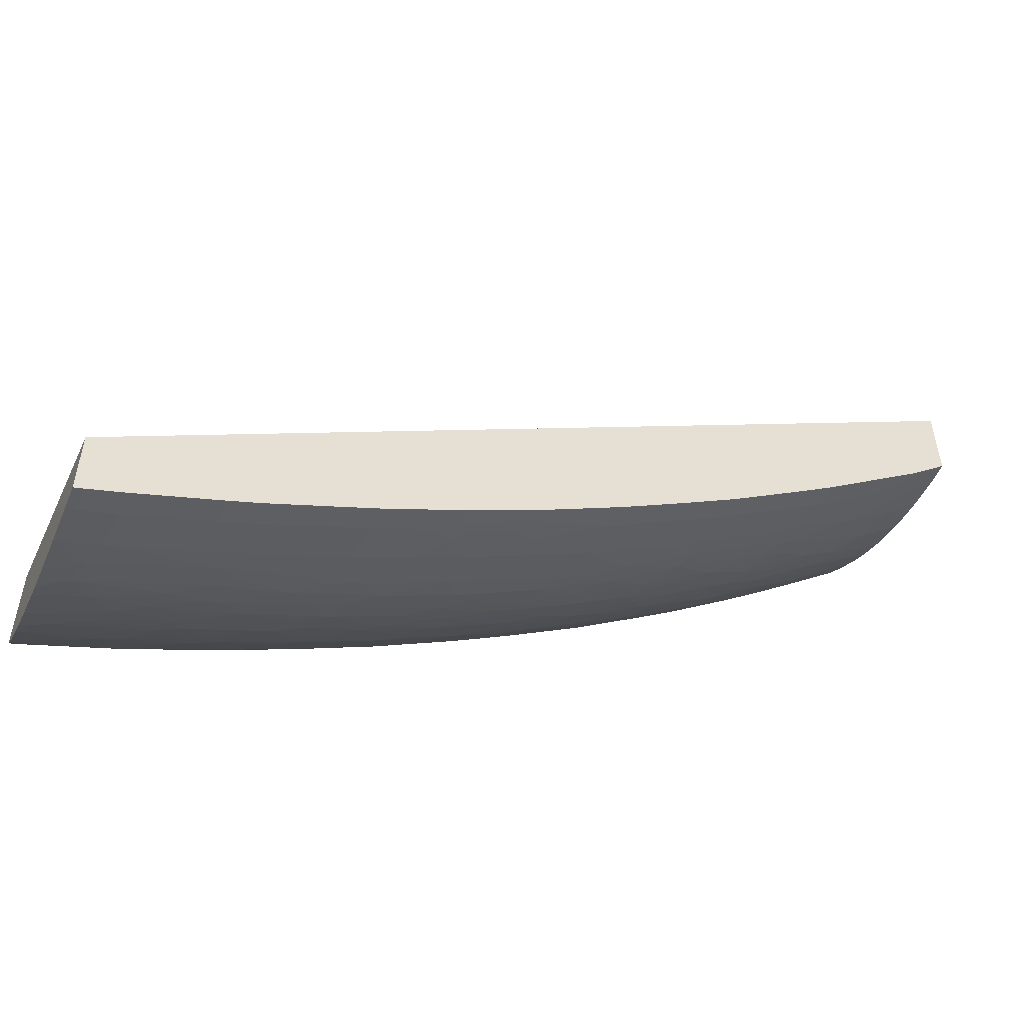
<metadata>
{"format":"obj","ext":"obj","renderer":"f3d","projection":"perspective","resolution":1024,"background":"white","views":[{"elev":-52.1,"azim":-22.4,"up":"+Y"}]}
</metadata>
<code>
v 0.8538 0.6576 -0.1136
v 0.8538 0.5968 0.001894
v 0.8538 0.6576 -0.1231
v 0.8394 0.6576 -0.1231
v 0.8538 0.5596 0.001894
v 0.4592 0.3758 0.001894
v 0.8538 0.6161 -0.1231
v 0.4592 0.4344 -0.1231
v 0.8538 0.5596 -0.008495
v 0.838 0.5463 0.001894
v 0.8373 0.5457 0.001245
v 0.4592 0.3451 0.001894
v 0.8538 0.615 -0.1222
v 0.8533 0.6156 -0.1231
v 0.4592 0.3914 -0.1231
v 0.8538 0.5613 -0.02277
v 0.8373 0.5457 -0.001263
v 0.8367 0.5461 -0.01286
v 0.8366 0.5452 0.001894
v 0.796 0.5156 0.001894
v 0.4592 0.3451 -0.008703
v 0.4631 0.3463 -0.008703
v 0.4631 0.3463 0.001894
v 0.8538 0.5985 -0.1045
v 0.8474 0.6022 -0.1143
v 0.836 0.5989 -0.1208
v 0.8513 0.6139 -0.1231
v 0.4592 0.3864 -0.1173
v 0.4653 0.3934 -0.1231
v 0.4671 0.3909 -0.1197
v 0.8538 0.563 -0.03287
v 0.8355 0.5471 -0.0261
v 0.8474 0.5568 -0.02692
v 0.8299 0.5406 -0.007724
v 0.796 0.5156 -0.008703
v 0.8166 0.5307 -0.008703
v 0.8151 0.5318 -0.0261
v 0.8268 0.5405 -0.0261
v 0.7907 0.5118 0.001894
v 0.4592 0.3455 -0.01259
v 0.4631 0.3482 -0.0261
v 0.4767 0.3527 -0.0261
v 0.4792 0.3517 -0.008703
v 0.4729 0.3496 0.001894
v 0.4592 0.3469 -0.0261
v 0.8426 0.5936 -0.1092
v 0.8538 0.5978 -0.1036
v 0.8238 0.5774 -0.108
v 0.8347 0.6004 -0.1231
v 0.8172 0.5826 -0.1196
v 0.8061 0.5775 -0.1231
v 0.4621 0.3846 -0.1136
v 0.4592 0.3835 -0.1133
v 0.5051 0.4077 -0.1231
v 0.5063 0.4067 -0.1216
v 0.4806 0.3868 -0.1077
v 0.8538 0.5638 -0.03593
v 0.833 0.5491 -0.0435
v 0.8439 0.5578 -0.0435
v 0.8243 0.5424 -0.0435
v 0.7873 0.5093 -0.008703
v 0.7862 0.5101 -0.02266
v 0.8064 0.5254 -0.0261
v 0.7849 0.5111 -0.03426
v 0.8044 0.5269 -0.04033
v 0.7873 0.5093 0.001894
v 0.4739 0.3537 -0.03814
v 0.5245 0.3716 -0.03562
v 0.5154 0.3668 -0.0261
v 0.5154 0.3649 -0.008703
v 0.4792 0.3517 0.001894
v 0.4592 0.3476 -0.02999
v 0.8538 0.5914 -0.09468
v 0.8406 0.5778 -0.09086
v 0.8354 0.582 -0.1025
v 0.8164 0.5658 -0.1009
v 0.8048 0.5613 -0.1066
v 0.811 0.5719 -0.1131
v 0.7979 0.5665 -0.1182
v 0.7863 0.5622 -0.1227
v 0.7851 0.5618 -0.1231
v 0.4592 0.3744 -0.1002
v 0.5431 0.4234 -0.1231
v 0.5435 0.4232 -0.1227
v 0.5551 0.4256 -0.1199
v 0.5154 0.4086 -0.1193
v 0.5154 0.402 -0.1106
v 0.4907 0.3886 -0.1052
v 0.4631 0.375 -0.09917
v 0.8538 0.5658 -0.04352
v 0.8217 0.5443 -0.05574
v 0.8538 0.5699 -0.05536
v 0.8105 0.5327 -0.04508
v 0.8023 0.5285 -0.05193
v 0.783 0.5064 0.001894
v 0.7763 0.5018 -0.008703
v 0.7927 0.5156 -0.02752
v 0.7657 0.4948 -0.008703
v 0.734 0.4754 -0.02236
v 0.7641 0.4959 -0.0261
v 0.7779 0.5053 -0.02752
v 0.7831 0.5123 -0.0435
v 0.7954 0.5216 -0.04508
v 0.7326 0.4764 -0.03396
v 0.7527 0.492 -0.0435
v 0.7744 0.5064 -0.0435
v 0.4592 0.3502 -0.0437
v 0.4638 0.3517 -0.04377
v 0.4701 0.355 -0.04974
v 0.48 0.3572 -0.04377
v 0.5152 0.3697 -0.04225
v 0.5209 0.373 -0.04722
v 0.5313 0.376 -0.04225
v 0.5515 0.3851 -0.0447
v 0.5615 0.3881 -0.0397
v 0.5731 0.3905 -0.0261
v 0.5644 0.3869 -0.0261
v 0.5501 0.3809 -0.0261
v 0.5349 0.3745 -0.0261
v 0.5262 0.3709 -0.0261
v 0.5285 0.37 -0.008703
v 0.5154 0.3649 0.001894
v 0.8538 0.5834 -0.083
v 0.8522 0.5825 -0.08371
v 0.8218 0.5616 -0.0893
v 0.8286 0.5718 -0.09589
v 0.8095 0.5557 -0.09399
v 0.7969 0.5498 -0.09869
v 0.7853 0.5455 -0.1047
v 0.7763 0.5422 -0.1085
v 0.7667 0.5464 -0.1212
v 0.7656 0.5477 -0.1231
v 0.4592 0.3708 -0.0943
v 0.5438 0.4237 -0.1231
v 0.5533 0.4279 -0.1231
v 0.5796 0.4398 -0.1231
v 0.5911 0.4426 -0.1203
v 0.5675 0.4284 -0.1163
v 0.5675 0.4217 -0.1076
v 0.5287 0.4047 -0.1071
v 0.5023 0.3908 -0.1019
v 0.4631 0.3698 -0.09047
v 0.4794 0.3779 -0.09433
v 0.4728 0.3714 -0.08763
v 0.812 0.5395 -0.06127
v 0.8185 0.5467 -0.06733
v 0.8279 0.5515 -0.06127
v 0.8401 0.5609 -0.06089
v 0.8488 0.5679 -0.06089
v 0.8538 0.5719 -0.06089
v 0.771 0.5087 -0.05791
v 0.791 0.5239 -0.06089
v 0.7763 0.5018 0.001894
v 0.7722 0.4991 0.001894
v 0.7604 0.4913 0.001894
v 0.7439 0.4804 -0.008703
v 0.7352 0.4747 -0.008703
v 0.7241 0.468 -0.008703
v 0.7121 0.4608 -0.008703
v 0.7034 0.4556 -0.008703
v 0.7017 0.4566 -0.0261
v 0.7257 0.4712 -0.02734
v 0.7405 0.4805 -0.02734
v 0.7555 0.4901 -0.0261
v 0.7507 0.4932 -0.05308
v 0.6996 0.4578 -0.03884
v 0.7307 0.4775 -0.0435
v 0.7415 0.4846 -0.0435
v 0.4592 0.3529 -0.05412
v 0.4592 0.3537 -0.05664
v 0.4638 0.3568 -0.06134
v 0.4806 0.3625 -0.06089
v 0.5093 0.3708 -0.05493
v 0.5327 0.3821 -0.06089
v 0.5583 0.3894 -0.0513
v 0.5674 0.3917 -0.0447
v 0.5849 0.3993 -0.0435
v 0.5753 0.3896 -0.008703
v 0.5849 0.3959 -0.0261
v 0.5667 0.3859 -0.008703
v 0.5501 0.379 -0.008703
v 0.5372 0.3736 -0.008703
v 0.5285 0.37 0.001894
v 0.8538 0.5812 -0.07915
v 0.8449 0.5727 -0.07691
v 0.8334 0.5662 -0.0817
v 0.828 0.5592 -0.07686
v 0.8145 0.5497 -0.07829
v 0.8025 0.5457 -0.08709
v 0.7768 0.5334 -0.09635
v 0.7657 0.5297 -0.1026
v 0.7604 0.536 -0.1144
v 0.7466 0.5308 -0.1191
v 0.7351 0.5269 -0.1231
v 0.7561 0.5412 -0.1231
v 0.4592 0.3693 -0.09175
v 0.6147 0.4567 -0.1231
v 0.6023 0.4454 -0.1169
v 0.6023 0.4385 -0.1082
v 0.5768 0.4237 -0.1048
v 0.6261 0.46 -0.1203
v 0.5403 0.4071 -0.1036
v 0.5166 0.3926 -0.09594
v 0.5116 0.3873 -0.09029
v 0.4971 0.3853 -0.09594
v 0.4592 0.3624 -0.07822
v 0.5232 0.3895 -0.08639
v 0.4844 0.3736 -0.08338
v 0.4794 0.3691 -0.07786
v 0.4631 0.3637 -0.07829
v 0.8375 0.5629 -0.0701
v 0.7874 0.5267 -0.07277
v 0.8538 0.5777 -0.07316
v 0.7675 0.511 -0.06949
v 0.7766 0.5144 -0.06257
v 0.7439 0.4804 0.001894
v 0.7386 0.4769 0.001894
v 0.7352 0.4747 0.001894
v 0.7309 0.4721 0.001894
v 0.7241 0.468 0.001894
v 0.7121 0.4608 0.001894
v 0.7034 0.4556 0.001894
v 0.6893 0.4473 -0.008703
v 0.6893 0.4494 -0.0261
v 0.7186 0.4743 -0.05699
v 0.7414 0.4898 -0.05969
v 0.7591 0.5021 -0.06128
v 0.6779 0.4429 -0.0261
v 0.6747 0.4446 -0.0435
v 0.6906 0.4538 -0.04419
v 0.6972 0.4593 -0.05044
v 0.4592 0.3562 -0.06369
v 0.492 0.3708 -0.07178
v 0.5036 0.3729 -0.06652
v 0.5152 0.3751 -0.06079
v 0.5417 0.3891 -0.06977
v 0.5456 0.3875 -0.06089
v 0.5543 0.3911 -0.06089
v 0.5675 0.3967 -0.06089
v 0.5845 0.4039 -0.05981
v 0.5945 0.4062 -0.05328
v 0.5971 0.405 -0.0435
v 0.6006 0.4033 -0.0261
v 0.5849 0.394 -0.008703
v 0.6117 0.4063 -0.004334
v 0.5812 0.3923 0.001894
v 0.5753 0.3896 0.001894
v 0.6108 0.4067 -0.01593
v 0.5667 0.3859 0.001894
v 0.5602 0.3832 0.001894
v 0.5372 0.3736 0.001894
v 0.8058 0.5433 -0.07829
v 0.7934 0.5342 -0.07846
v 0.7829 0.5299 -0.08437
v 0.7713 0.5257 -0.09098
v 0.7584 0.52 -0.09531
v 0.7453 0.5142 -0.09964
v 0.7337 0.5104 -0.1051
v 0.7541 0.5258 -0.1075
v 0.7146 0.5115 -0.1213
v 0.7135 0.5127 -0.1231
v 0.6486 0.4747 -0.1231
v 0.6122 0.4408 -0.1051
v 0.6191 0.4504 -0.1127
v 0.5835 0.4208 -0.0951
v 0.5667 0.4128 -0.0946
v 0.5501 0.4092 -0.1003
v 0.5884 0.4265 -0.1005
v 0.6371 0.456 -0.108
v 0.6601 0.4779 -0.1199
v 0.5501 0.4038 -0.09159
v 0.5338 0.4003 -0.09698
v 0.5166 0.3837 -0.07967
v 0.4979 0.3759 -0.07786
v 0.5603 0.406 -0.08808
v 0.5327 0.3915 -0.08233
v 0.5327 0.3873 -0.07363
v 0.7768 0.5223 -0.07846
v 0.764 0.5134 -0.07829
v 0.7472 0.4956 -0.06467
v 0.7356 0.4918 -0.07308
v 0.6893 0.4473 0.001894
v 0.6856 0.4452 0.001894
v 0.6798 0.4418 -0.008703
v 0.694 0.4612 -0.06089
v 0.708 0.47 -0.06202
v 0.7147 0.4766 -0.06858
v 0.7242 0.4798 -0.06202
v 0.6457 0.4241 -0.01623
v 0.6692 0.4382 -0.0261
v 0.6545 0.4337 -0.0435
v 0.6638 0.4411 -0.05299
v 0.6853 0.456 -0.06089
v 0.5485 0.3954 -0.07666
v 0.5667 0.4036 -0.07779
v 0.5783 0.4056 -0.07165
v 0.5899 0.4084 -0.06487
v 0.6011 0.4118 -0.05981
v 0.6196 0.4208 -0.06024
v 0.6297 0.4233 -0.05401
v 0.6197 0.4158 -0.0435
v 0.6058 0.4091 -0.0435
v 0.6093 0.4074 -0.0261
v 0.6039 0.403 -0.009572
v 0.6117 0.4063 0.001894
v 0.6184 0.4099 -0.009572
v 0.6388 0.42 -0.009743
v 0.6465 0.4237 -0.004628
v 0.6197 0.4124 -0.0261
v 0.6356 0.4203 -0.0261
v 0.7512 0.5103 -0.08804
v 0.7403 0.5075 -0.09459
v 0.7246 0.4984 -0.09617
v 0.713 0.4951 -0.1023
v 0.7241 0.5073 -0.1089
v 0.708 0.5015 -0.1141
v 0.6933 0.4964 -0.1186
v 0.6818 0.4929 -0.1225
v 0.6796 0.4923 -0.1231
v 0.6583 0.4801 -0.1231
v 0.602 0.4296 -0.0951
v 0.6464 0.4585 -0.1048
v 0.6237 0.4438 -0.1007
v 0.6187 0.4378 -0.09525
v 0.596 0.4229 -0.08891
v 0.6533 0.4682 -0.1123
v 0.6684 0.4732 -0.1083
v 0.6733 0.4805 -0.1137
v 0.5719 0.4085 -0.08325
v 0.7414 0.4987 -0.07865
v 0.7308 0.4949 -0.08468
v 0.7246 0.4879 -0.07865
v 0.6798 0.4418 0.001894
v 0.6711 0.4372 -0.008703
v 0.6818 0.4581 -0.07102
v 0.7106 0.4791 -0.07829
v 0.6443 0.4248 -0.0261
v 0.641 0.4265 -0.0435
v 0.6541 0.4385 -0.05963
v 0.6596 0.4433 -0.06457
v 0.6705 0.4473 -0.05963
v 0.5845 0.4116 -0.07779
v 0.6076 0.4256 -0.08381
v 0.6137 0.4228 -0.07221
v 0.6253 0.4255 -0.0656
v 0.6362 0.4291 -0.06024
v 0.6324 0.422 -0.0435
v 0.6465 0.4237 0.001894
v 0.7192 0.4913 -0.0907
v 0.7055 0.4856 -0.09466
v 0.6893 0.4736 -0.09102
v 0.68 0.4765 -0.1039
v 0.7014 0.4916 -0.107
v 0.658 0.4616 -0.1001
v 0.6369 0.4472 -0.09525
v 0.6309 0.4401 -0.08914
v 0.698 0.4762 -0.08703
v 0.6765 0.4611 -0.08262
v 0.6883 0.4653 -0.07741
v 0.648 0.4402 -0.07196
v 0.6712 0.4555 -0.07741
v 0.6196 0.4286 -0.07812
v 0.6369 0.4373 -0.07797
v 0.6724 0.4671 -0.09622
v 0.6649 0.4579 -0.08851
v 0.6425 0.4432 -0.08356
v 0.6541 0.4466 -0.07797
f 1 2 5
f 1 5 9
f 1 9 16
f 1 16 31
f 1 31 57
f 1 57 90
f 1 90 92
f 1 92 150
f 1 150 213
f 1 213 184
f 1 184 123
f 1 123 73
f 1 73 47
f 1 47 24
f 1 24 13
f 1 13 7
f 1 7 3
f 1 3 4
f 1 4 2
f 2 4 6
f 2 6 12
f 2 12 23
f 2 23 44
f 2 44 71
f 2 71 122
f 2 122 183
f 2 183 251
f 2 251 250
f 2 250 249
f 2 249 247
f 2 247 246
f 2 246 305
f 2 305 348
f 2 348 333
f 2 333 283
f 2 283 282
f 2 282 222
f 2 222 221
f 2 221 220
f 2 220 219
f 2 219 218
f 2 218 217
f 2 217 216
f 2 216 155
f 2 155 154
f 2 154 153
f 2 153 95
f 2 95 66
f 2 66 39
f 2 39 20
f 2 20 19
f 2 19 10
f 2 10 5
f 3 7 14
f 3 14 27
f 3 27 49
f 3 49 51
f 3 51 81
f 3 81 132
f 3 132 195
f 3 195 194
f 3 194 261
f 3 261 319
f 3 319 320
f 3 320 262
f 3 262 197
f 3 197 136
f 3 136 135
f 3 135 134
f 3 134 83
f 3 83 54
f 3 54 29
f 3 29 15
f 3 15 8
f 3 8 4
f 4 8 6
f 5 10 11
f 5 11 17
f 5 17 9
f 6 8 15
f 6 15 28
f 6 28 53
f 6 53 82
f 6 82 133
f 6 133 196
f 6 196 206
f 6 206 232
f 6 232 170
f 6 170 169
f 6 169 107
f 6 107 72
f 6 72 45
f 6 45 40
f 6 40 21
f 6 21 12
f 7 13 14
f 9 17 18
f 9 18 16
f 10 19 11
f 11 19 20
f 11 20 35
f 11 35 17
f 12 21 22
f 12 22 23
f 13 24 25
f 13 25 26
f 13 26 27
f 13 27 14
f 15 29 30
f 15 30 28
f 16 18 32
f 16 32 33
f 16 33 31
f 17 34 18
f 17 35 36
f 17 36 34
f 18 34 36
f 18 36 37
f 18 37 38
f 18 38 32
f 20 39 35
f 21 40 22
f 22 41 42
f 22 42 43
f 22 43 44
f 22 44 23
f 22 40 45
f 22 45 41
f 24 46 26
f 24 26 25
f 24 47 48
f 24 48 46
f 26 49 27
f 26 46 48
f 26 48 50
f 26 50 51
f 26 51 49
f 28 52 53
f 28 30 52
f 29 54 55
f 29 55 30
f 30 56 52
f 30 55 56
f 31 33 32
f 31 32 58
f 31 58 59
f 31 59 57
f 32 38 60
f 32 60 58
f 35 39 61
f 35 61 62
f 35 62 36
f 36 62 37
f 37 62 63
f 37 63 64
f 37 64 65
f 37 65 38
f 38 65 60
f 39 66 61
f 41 45 67
f 41 67 42
f 42 67 68
f 42 68 69
f 42 69 70
f 42 70 43
f 43 71 44
f 43 70 122
f 43 122 71
f 45 72 67
f 47 73 74
f 47 74 75
f 47 75 48
f 48 76 77
f 48 77 78
f 48 78 50
f 48 75 76
f 50 78 79
f 50 79 51
f 51 79 80
f 51 80 81
f 52 82 53
f 52 56 82
f 54 83 55
f 55 83 84
f 55 84 85
f 55 85 86
f 55 86 87
f 55 87 88
f 55 88 56
f 56 88 89
f 56 89 82
f 57 59 90
f 58 60 91
f 58 91 59
f 59 92 90
f 59 91 92
f 60 65 93
f 60 93 94
f 60 94 91
f 61 66 95
f 61 95 96
f 61 96 62
f 62 64 97
f 62 97 63
f 62 96 98
f 62 98 99
f 62 99 100
f 62 100 101
f 62 101 64
f 63 97 64
f 64 102 103
f 64 103 65
f 64 101 100
f 64 100 104
f 64 104 105
f 64 105 106
f 64 106 102
f 65 103 94
f 65 94 93
f 67 72 107
f 67 107 108
f 67 108 109
f 67 109 110
f 67 110 68
f 68 111 112
f 68 112 113
f 68 113 114
f 68 114 115
f 68 115 116
f 68 116 117
f 68 117 118
f 68 118 119
f 68 119 120
f 68 120 69
f 68 110 111
f 69 120 70
f 70 120 121
f 70 121 183
f 70 183 122
f 73 123 124
f 73 124 74
f 74 124 125
f 74 125 126
f 74 126 75
f 75 126 76
f 76 126 125
f 76 125 127
f 76 127 128
f 76 128 77
f 77 128 129
f 77 129 130
f 77 130 79
f 77 79 78
f 79 130 131
f 79 131 80
f 80 131 81
f 81 131 132
f 82 89 133
f 83 134 85
f 83 85 84
f 85 135 136
f 85 136 137
f 85 137 138
f 85 138 139
f 85 139 140
f 85 140 86
f 85 134 135
f 86 140 87
f 87 140 141
f 87 141 88
f 88 141 89
f 89 142 133
f 89 141 143
f 89 143 144
f 89 144 142
f 91 145 146
f 91 146 147
f 91 147 148
f 91 148 149
f 91 149 92
f 91 94 145
f 92 149 150
f 94 103 102
f 94 102 151
f 94 151 152
f 94 152 145
f 95 153 96
f 96 153 154
f 96 154 98
f 98 154 155
f 98 155 156
f 98 156 99
f 99 157 158
f 99 158 159
f 99 159 160
f 99 160 161
f 99 161 162
f 99 162 104
f 99 104 163
f 99 163 164
f 99 164 100
f 99 156 157
f 100 164 104
f 102 106 165
f 102 165 151
f 104 164 163
f 104 162 161
f 104 161 166
f 104 166 167
f 104 167 168
f 104 168 105
f 105 168 165
f 105 165 106
f 107 169 109
f 107 109 108
f 109 169 170
f 109 170 171
f 109 171 172
f 109 172 173
f 109 173 112
f 109 112 110
f 110 112 111
f 112 173 174
f 112 174 175
f 112 175 113
f 113 175 114
f 114 175 115
f 115 175 176
f 115 176 177
f 115 177 116
f 116 178 180
f 116 180 117
f 116 177 179
f 116 179 178
f 117 180 181
f 117 181 182
f 117 182 118
f 118 182 119
f 119 182 120
f 120 182 121
f 121 182 251
f 121 251 183
f 123 184 185
f 123 185 186
f 123 186 124
f 124 186 125
f 125 186 187
f 125 187 188
f 125 188 189
f 125 189 127
f 127 189 128
f 128 189 190
f 128 190 191
f 128 191 129
f 129 191 130
f 130 191 192
f 130 192 131
f 131 192 193
f 131 193 194
f 131 194 195
f 131 195 132
f 133 142 196
f 136 197 137
f 137 198 199
f 137 199 200
f 137 200 138
f 137 197 201
f 137 201 198
f 138 200 139
f 139 200 202
f 139 202 140
f 140 202 141
f 141 202 203
f 141 203 204
f 141 204 205
f 141 205 144
f 141 144 143
f 142 206 196
f 142 144 206
f 144 205 204
f 144 204 207
f 144 207 208
f 144 208 209
f 144 209 210
f 144 210 206
f 145 152 146
f 146 188 187
f 146 187 211
f 146 211 147
f 146 152 212
f 146 212 188
f 147 211 148
f 148 211 149
f 149 211 150
f 150 211 213
f 151 165 214
f 151 214 215
f 151 215 152
f 152 215 214
f 152 214 212
f 155 216 156
f 156 216 217
f 156 217 157
f 157 217 218
f 157 218 219
f 157 219 158
f 158 220 221
f 158 221 159
f 158 219 220
f 159 221 222
f 159 222 160
f 160 222 282
f 160 282 223
f 160 223 161
f 161 223 224
f 161 224 166
f 165 168 167
f 165 167 225
f 165 225 226
f 165 226 227
f 165 227 214
f 166 224 228
f 166 228 229
f 166 229 230
f 166 230 231
f 166 231 167
f 167 231 225
f 170 232 171
f 171 233 172
f 171 232 233
f 172 233 234
f 172 234 173
f 173 234 235
f 173 235 174
f 174 236 237
f 174 237 175
f 174 235 236
f 175 238 239
f 175 239 240
f 175 240 241
f 175 241 176
f 175 237 238
f 176 241 177
f 177 241 242
f 177 242 243
f 177 243 179
f 178 179 244
f 178 244 245
f 178 245 246
f 178 246 247
f 178 247 249
f 178 249 180
f 179 243 248
f 179 248 244
f 180 249 250
f 180 250 181
f 181 250 182
f 182 250 251
f 184 213 185
f 185 211 186
f 185 213 211
f 186 211 187
f 188 252 253
f 188 253 189
f 188 212 252
f 189 253 254
f 189 254 255
f 189 255 190
f 190 255 191
f 191 256 257
f 191 257 258
f 191 258 259
f 191 259 192
f 191 255 256
f 192 259 193
f 193 259 260
f 193 260 194
f 194 260 261
f 197 262 201
f 198 263 199
f 198 201 264
f 198 264 263
f 199 263 200
f 200 265 266
f 200 266 267
f 200 267 202
f 200 263 268
f 200 268 265
f 201 269 264
f 201 262 270
f 201 270 269
f 202 267 271
f 202 271 272
f 202 272 203
f 203 207 204
f 203 272 207
f 206 210 232
f 207 273 274
f 207 274 208
f 207 272 271
f 207 271 275
f 207 275 276
f 207 276 277
f 207 277 273
f 208 233 209
f 208 274 233
f 209 233 210
f 210 233 232
f 212 254 253
f 212 253 252
f 212 214 278
f 212 278 254
f 214 279 278
f 214 227 226
f 214 226 280
f 214 280 281
f 214 281 279
f 223 282 283
f 223 283 284
f 223 284 224
f 224 284 228
f 225 231 285
f 225 285 286
f 225 286 287
f 225 287 288
f 225 288 226
f 226 281 280
f 226 288 281
f 228 284 289
f 228 289 290
f 228 290 291
f 228 291 229
f 229 231 230
f 229 291 292
f 229 292 231
f 231 292 293
f 231 293 285
f 233 274 273
f 233 273 234
f 234 273 277
f 234 277 236
f 234 236 235
f 236 294 295
f 236 295 296
f 236 296 239
f 236 239 238
f 236 238 237
f 236 277 276
f 236 276 294
f 239 296 240
f 240 296 297
f 240 297 241
f 241 298 299
f 241 299 300
f 241 300 301
f 241 301 302
f 241 302 242
f 241 297 298
f 242 302 243
f 243 302 303
f 243 303 248
f 244 248 304
f 244 304 245
f 245 305 246
f 245 304 248
f 245 248 306
f 245 306 307
f 245 307 308
f 245 308 348
f 245 348 305
f 248 303 309
f 248 309 310
f 248 310 289
f 248 289 307
f 248 307 306
f 254 278 279
f 254 279 255
f 255 279 311
f 255 311 256
f 256 311 312
f 256 312 257
f 257 312 258
f 258 312 313
f 258 313 314
f 258 314 315
f 258 315 260
f 258 260 259
f 260 315 316
f 260 316 317
f 260 317 318
f 260 318 261
f 261 318 319
f 262 320 270
f 263 321 268
f 263 264 269
f 263 269 322
f 263 322 323
f 263 323 324
f 263 324 321
f 265 275 266
f 265 268 325
f 265 325 275
f 266 275 267
f 267 275 271
f 268 321 325
f 269 270 326
f 269 326 322
f 270 327 326
f 270 320 319
f 270 319 318
f 270 318 317
f 270 317 328
f 270 328 327
f 275 325 329
f 275 329 276
f 276 329 295
f 276 295 294
f 279 281 330
f 279 330 331
f 279 331 311
f 281 331 330
f 281 288 287
f 281 287 332
f 281 332 331
f 283 333 284
f 284 333 348
f 284 348 308
f 284 308 334
f 284 334 289
f 285 293 335
f 285 335 287
f 285 287 286
f 287 336 332
f 287 335 336
f 289 310 337
f 289 337 290
f 289 334 308
f 289 308 307
f 290 337 291
f 291 337 338
f 291 338 292
f 292 338 300
f 292 300 339
f 292 339 340
f 292 340 341
f 292 341 293
f 293 341 335
f 295 329 296
f 296 329 342
f 296 342 343
f 296 343 344
f 296 344 345
f 296 345 297
f 297 345 298
f 298 345 299
f 299 345 300
f 300 345 346
f 300 346 339
f 300 338 347
f 300 347 301
f 301 347 309
f 301 309 303
f 301 303 302
f 309 347 310
f 310 347 337
f 311 331 349
f 311 349 312
f 312 349 313
f 313 349 314
f 314 349 350
f 314 350 351
f 314 351 352
f 314 352 353
f 314 353 315
f 315 353 316
f 316 353 317
f 317 353 328
f 321 324 325
f 322 326 327
f 322 327 352
f 322 352 354
f 322 354 355
f 322 355 323
f 323 355 356
f 323 356 324
f 324 356 325
f 325 356 343
f 325 343 329
f 327 328 353
f 327 353 352
f 329 343 342
f 331 332 336
f 331 336 357
f 331 357 349
f 335 358 359
f 335 359 336
f 335 341 340
f 335 340 360
f 335 360 361
f 335 361 358
f 336 359 357
f 337 347 338
f 339 346 340
f 340 346 345
f 340 345 360
f 343 356 362
f 343 362 344
f 344 362 363
f 344 363 345
f 345 363 360
f 349 357 350
f 350 357 351
f 351 364 352
f 351 357 365
f 351 365 364
f 352 364 354
f 354 365 355
f 354 364 365
f 355 365 356
f 356 365 366
f 356 366 363
f 356 363 362
f 357 359 358
f 357 358 365
f 358 361 365
f 360 367 361
f 360 363 366
f 360 366 367
f 361 367 365
f 365 367 366

</code>
